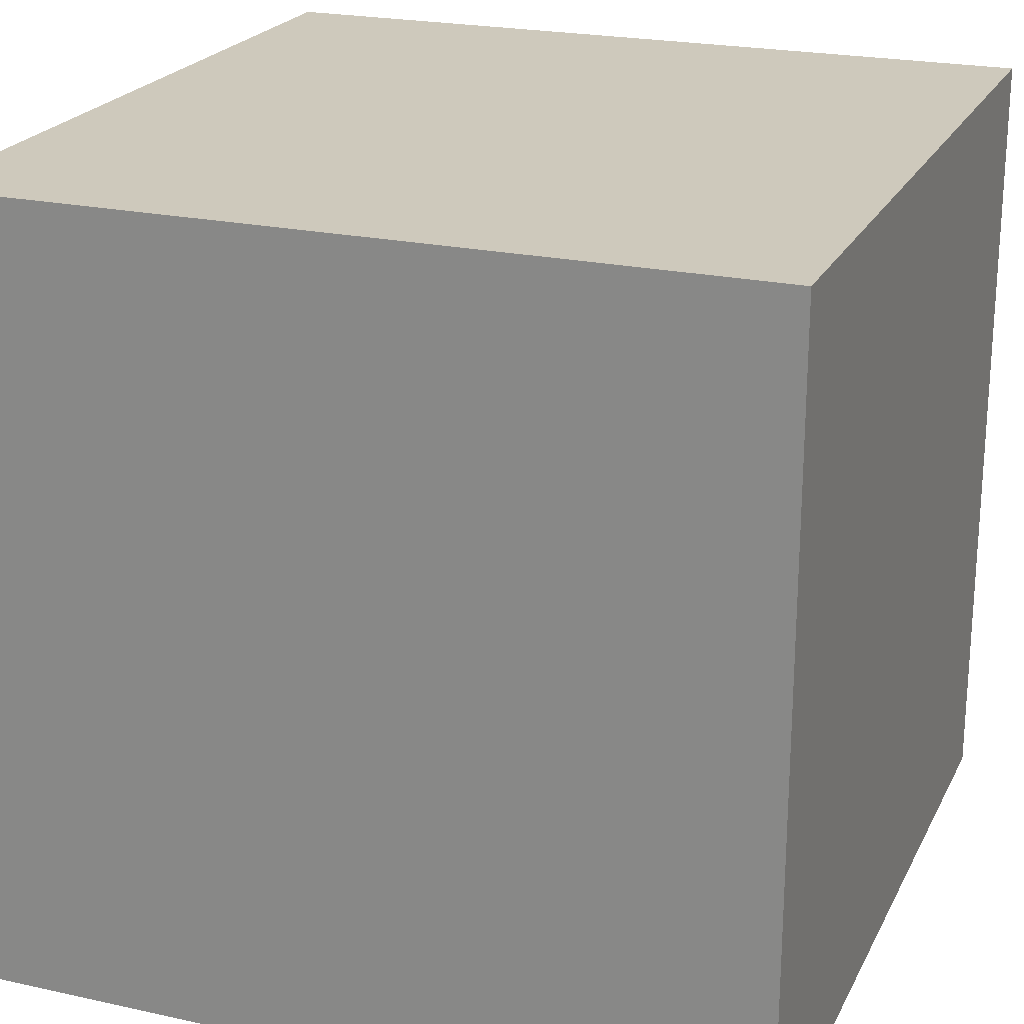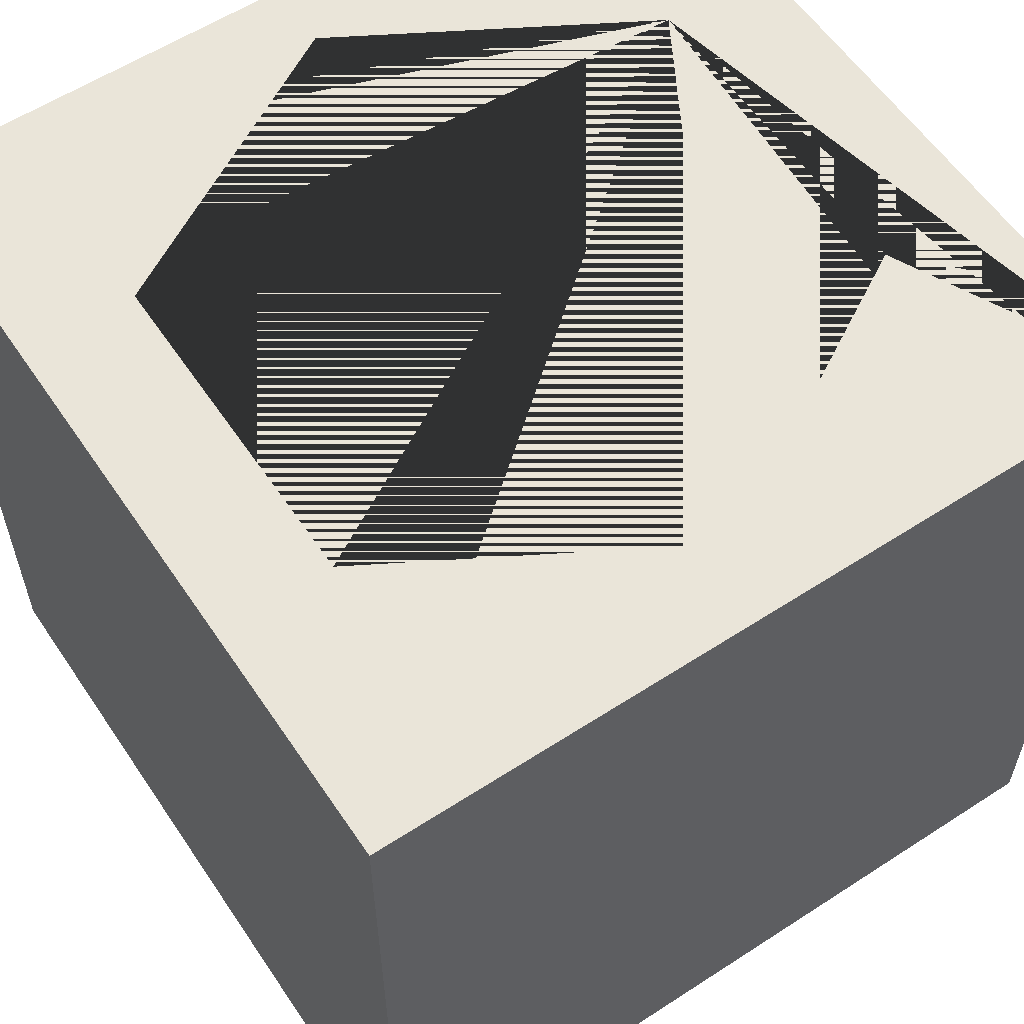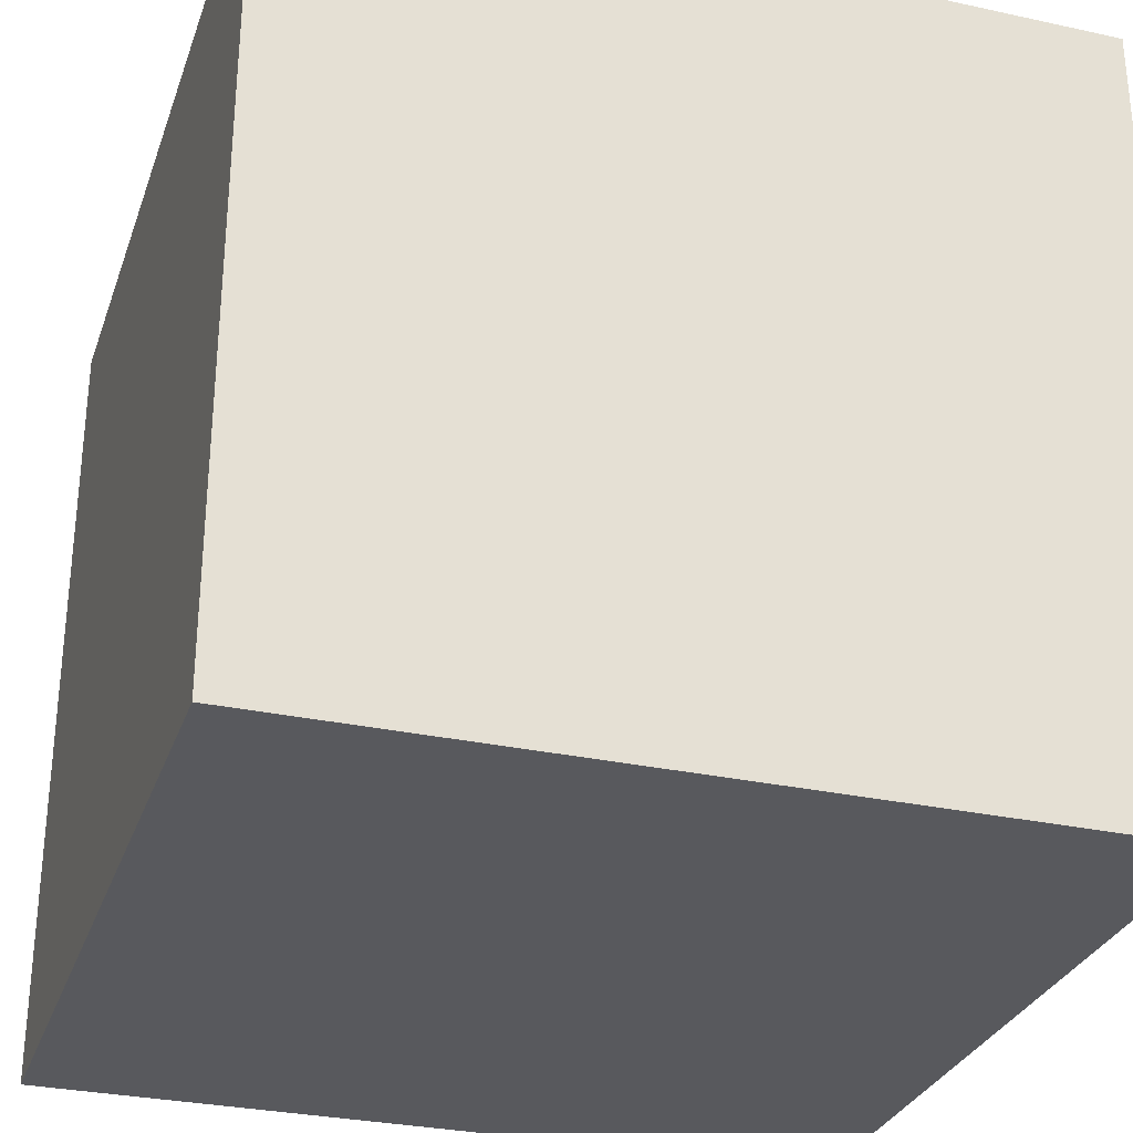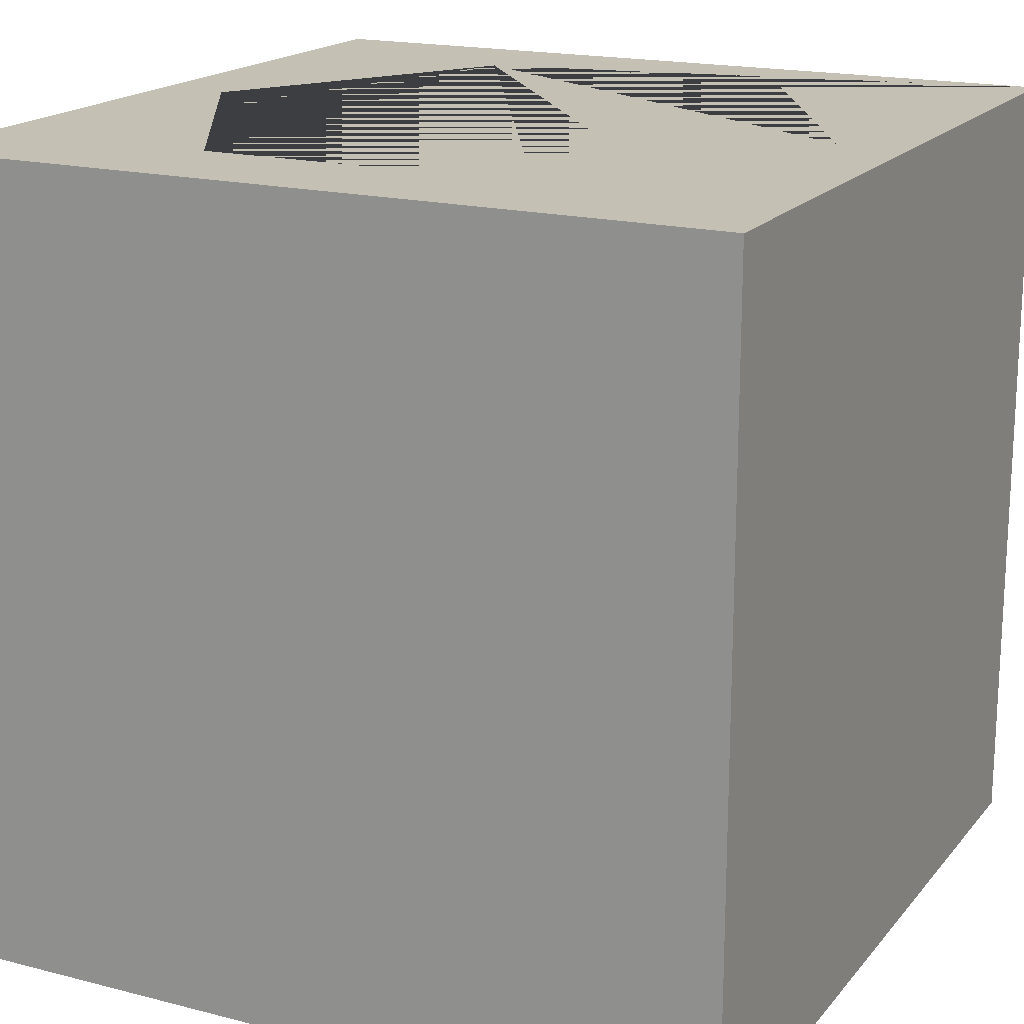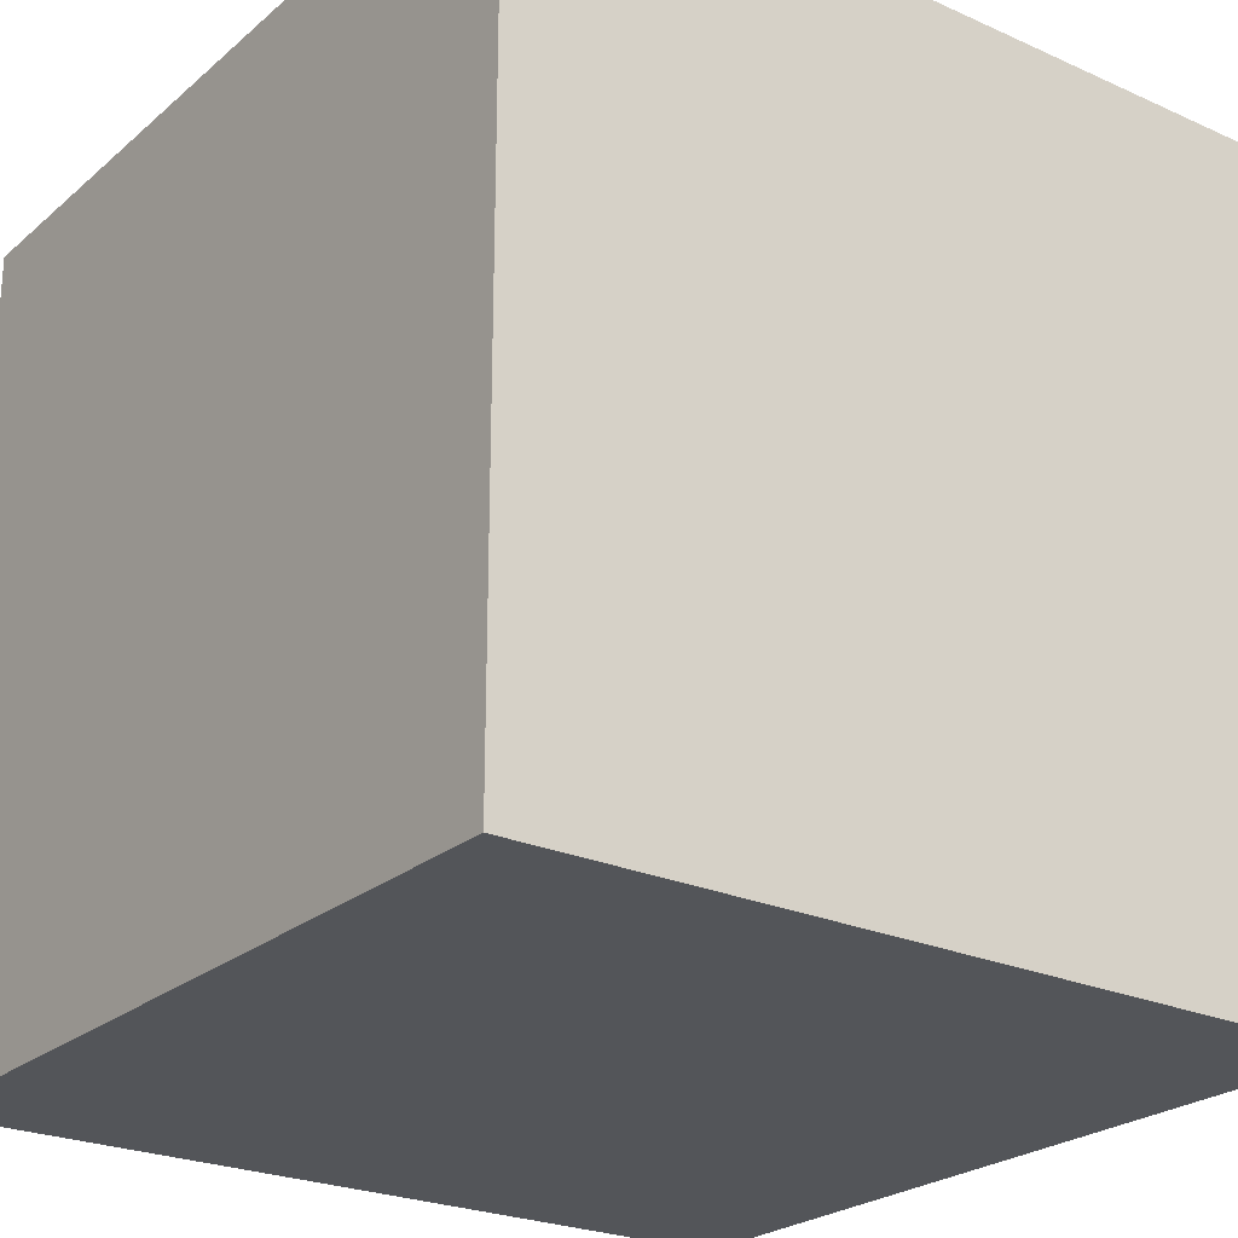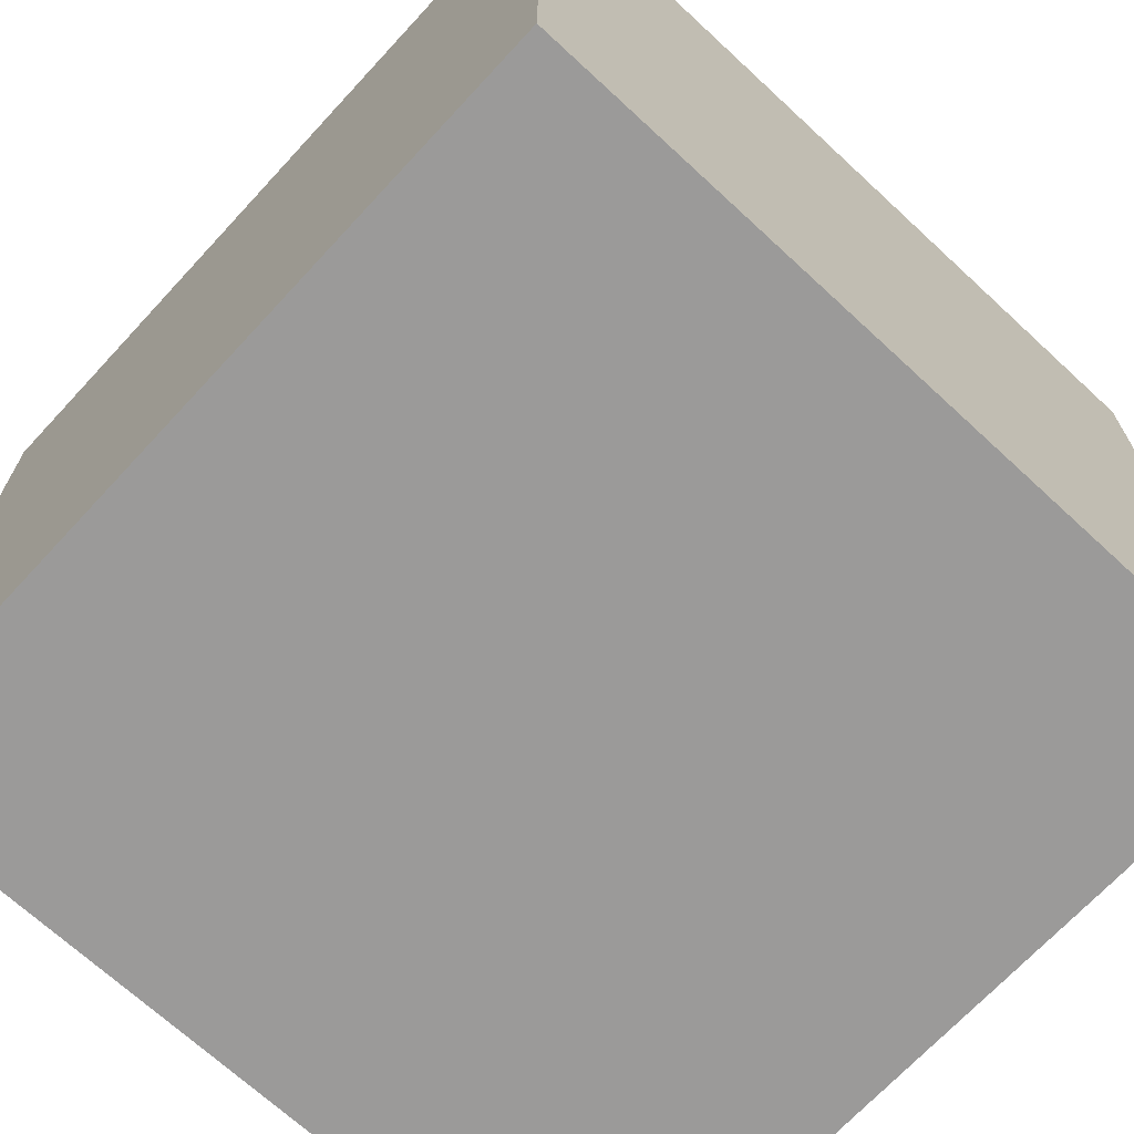
<metadata>
{"format":"obj","ext":"obj","renderer":"f3d","projection":"perspective","resolution":1024,"background":"white","views":[{"elev":22.3,"azim":20.9,"up":"+Z"},{"elev":58.6,"azim":-33.8,"up":"+Y"},{"elev":-30.1,"azim":-107.6,"up":"+Y"},{"elev":18.0,"azim":-63.4,"up":"+Y"},{"elev":-24.4,"azim":-126.4,"up":"+Y"},{"elev":-69.5,"azim":-42.8,"up":"+Z"}]}
</metadata>
<code>
o Bottle_Cube
v -0.04 -0.04 0.04
v 0 0.015 -0.033
v -0.04 0.04 0.04
v 0 0.04 -0.033
v -0.04 -0.04 -0.04
v 0.02871 0.015 -0.0165
v -0.04 0.04 -0.04
v 0.02871 0.04 -0.0165
v 0.04 -0.04 0.04
v 0.02871 0.015 0.0165
v 0.04 0.04 0.04
v 0.02871 0.04 0.0165
v 0.04 -0.04 -0.04
v 0 0.015 0.033
v 0.04 0.04 -0.04
v 0 0.04 0.033
v -0.02871 0.015 0.0165
v -0.02871 0.04 0.0165
v -0.02871 0.015 -0.0165
v -0.02871 0.04 -0.0165
f 1 3 7 5
f 5 7 15 13
f 13 15 11 9
f 9 11 3 1
f 5 13 9 1
f 11 15 8 12
f 8 15 7 3 11 12 16 18 20 4
f 4 2 6 8
f 12 8 6 10
f 16 12 10 14
f 14 17 18 16
f 18 17 19 20
f 19 2 4 20
f 14 10 6 2 19 17

</code>
